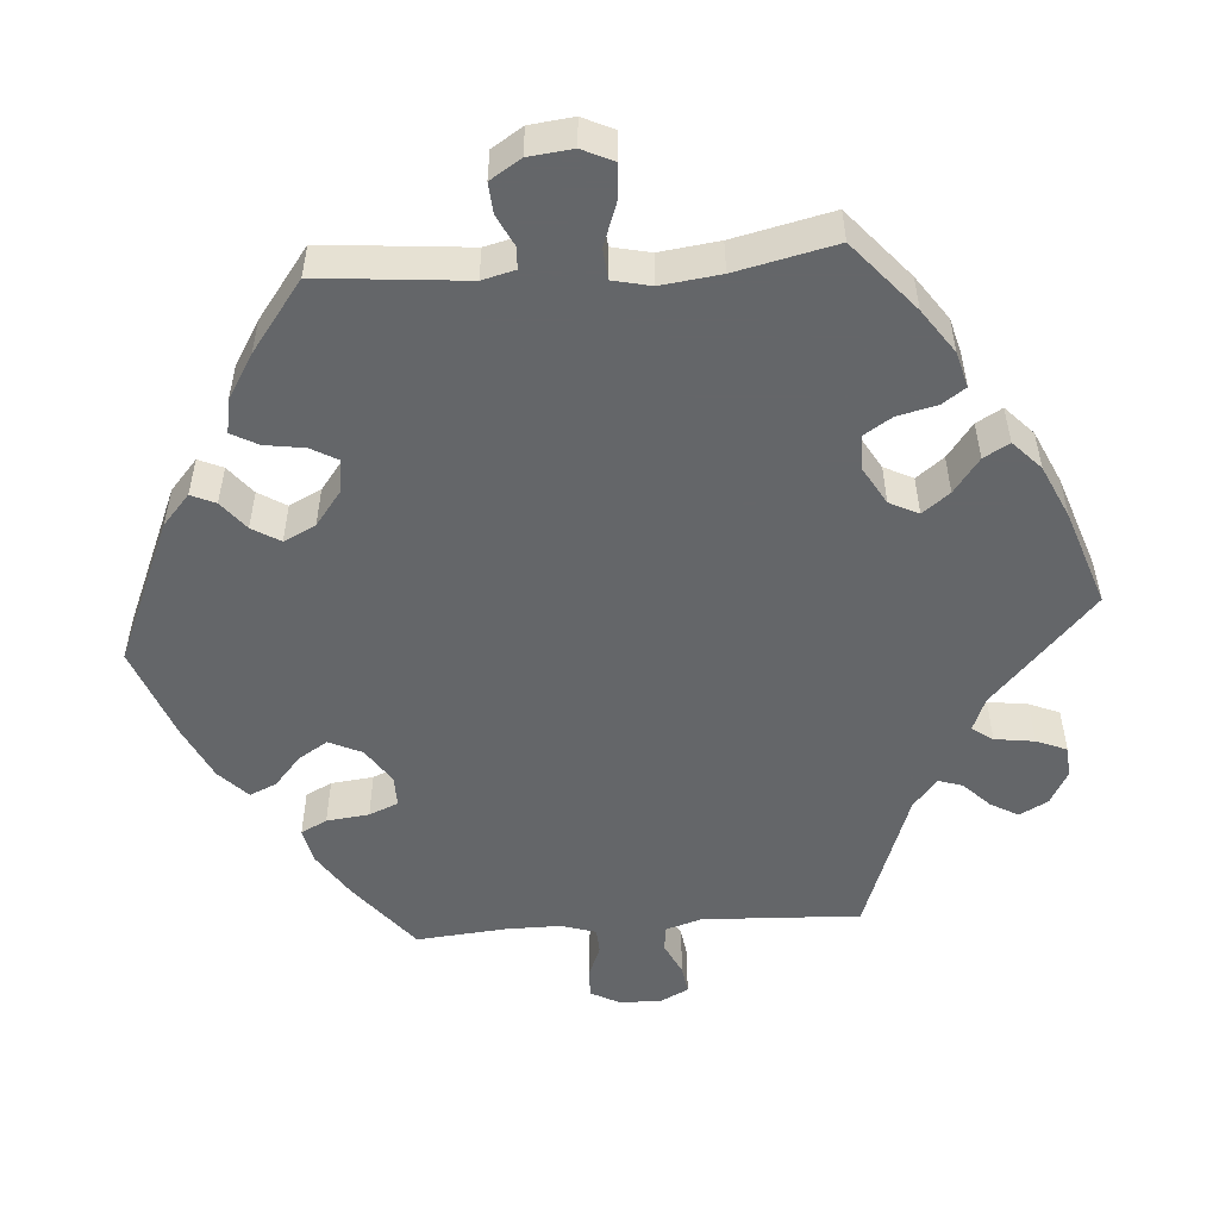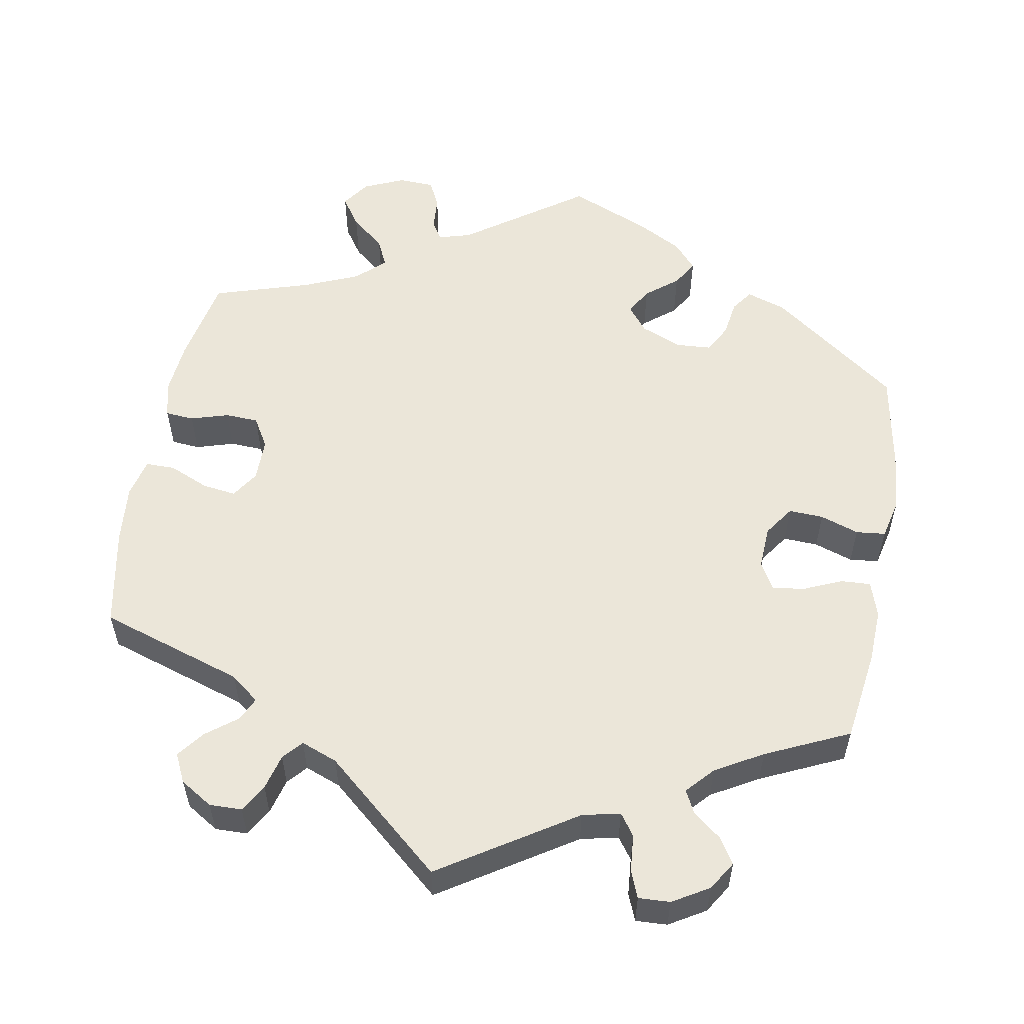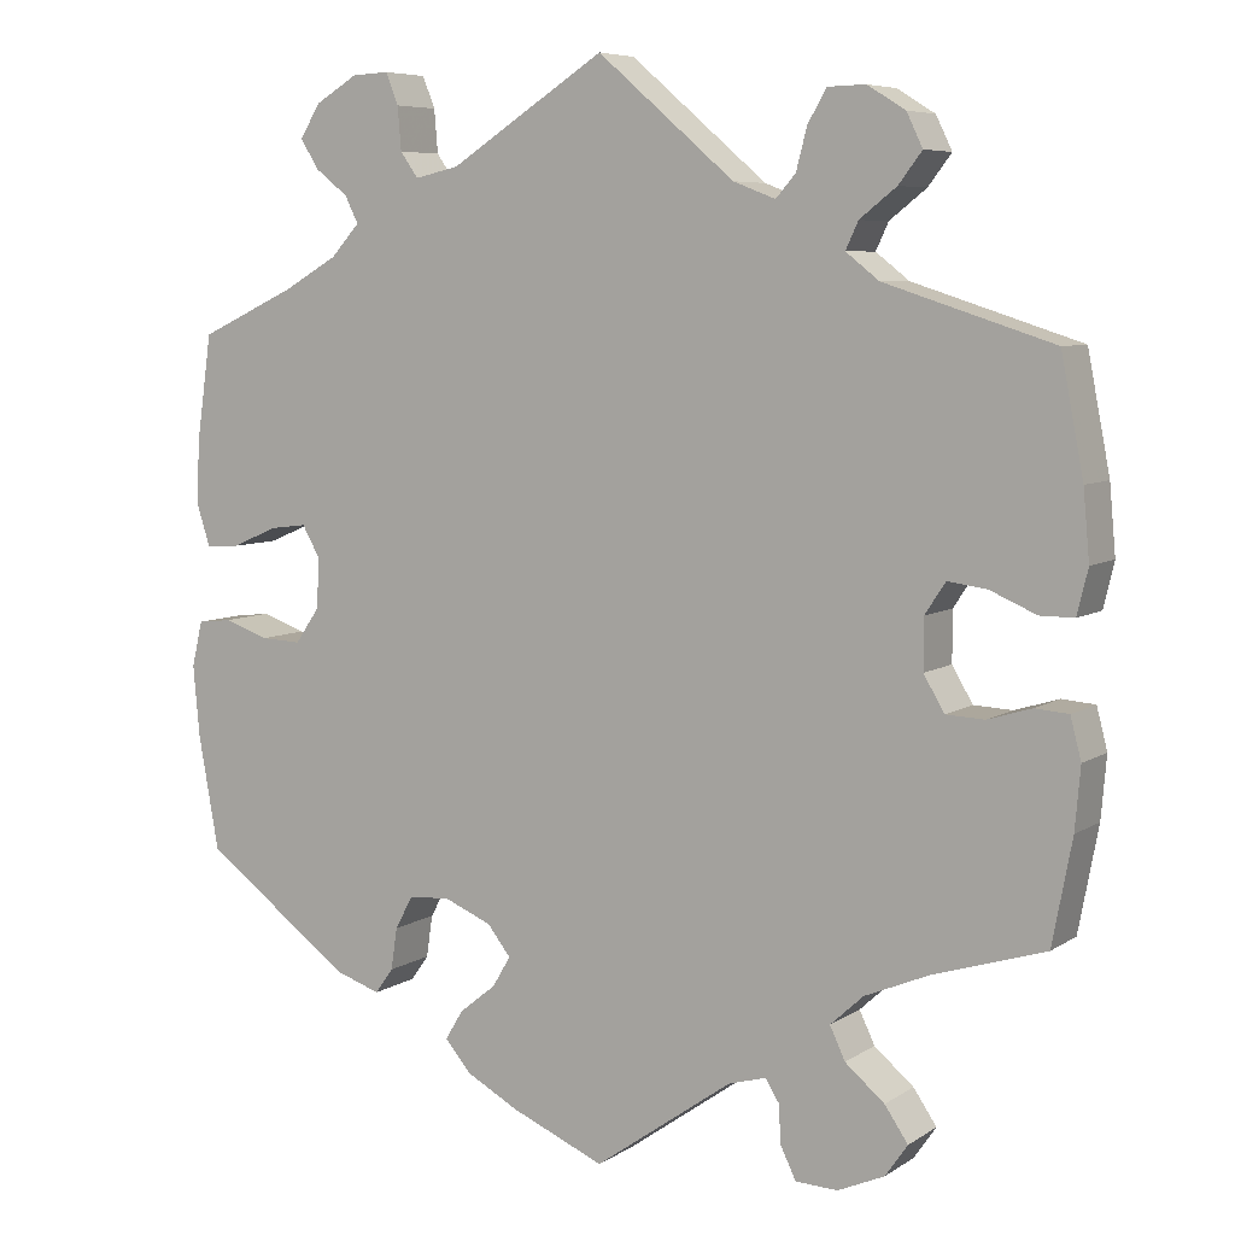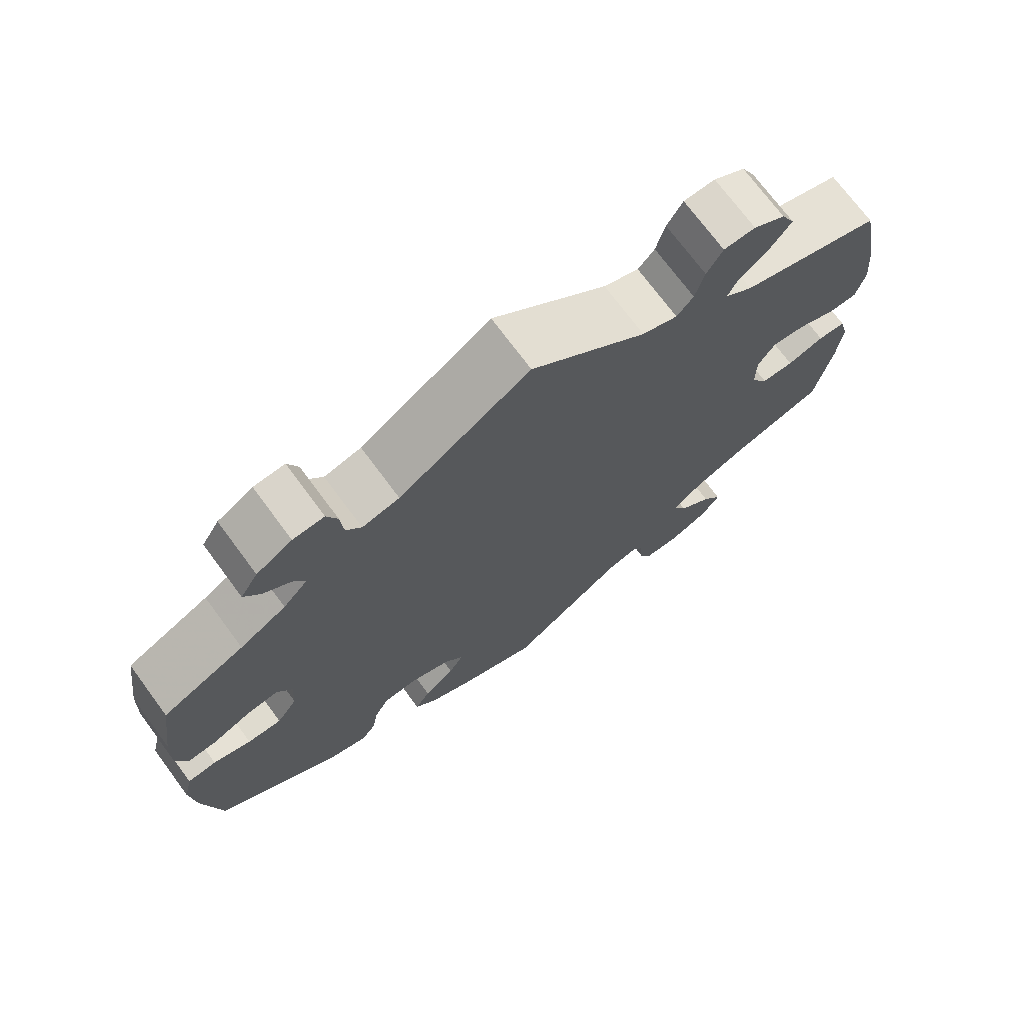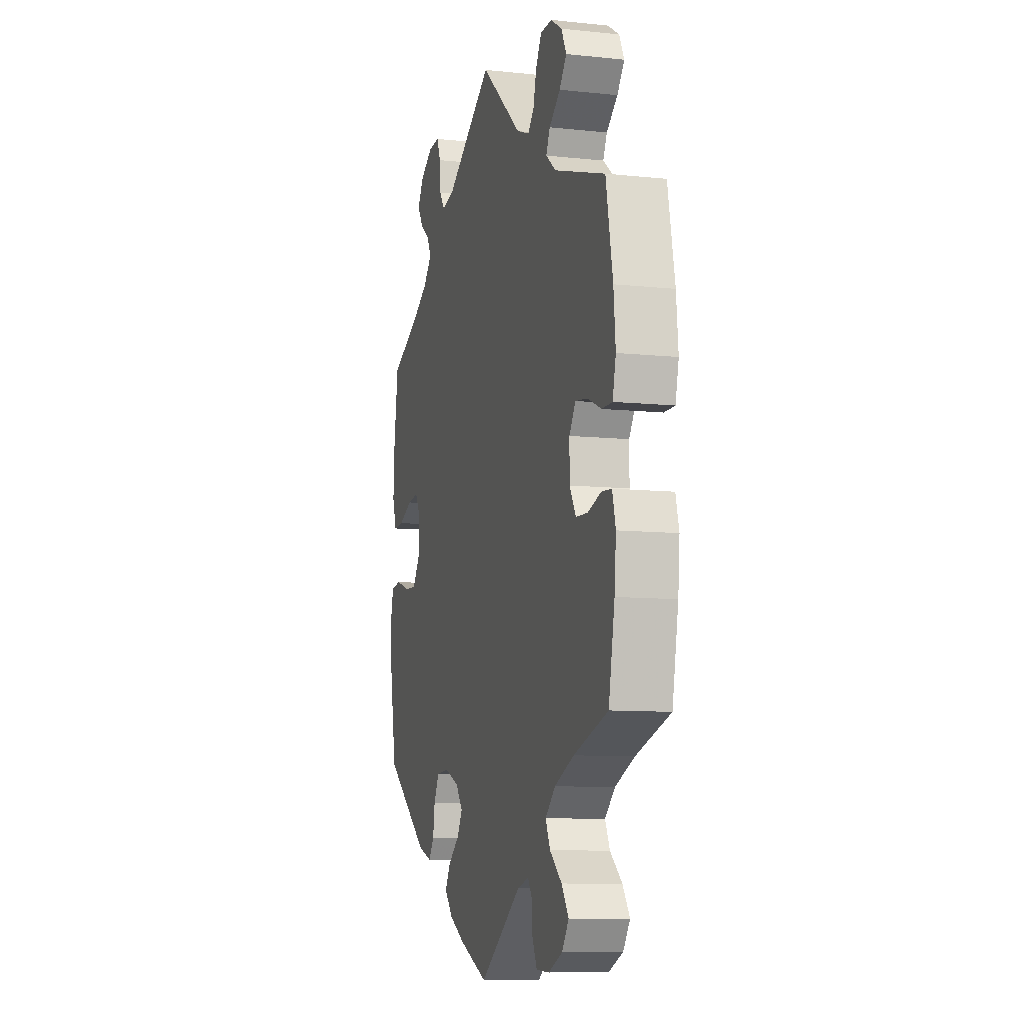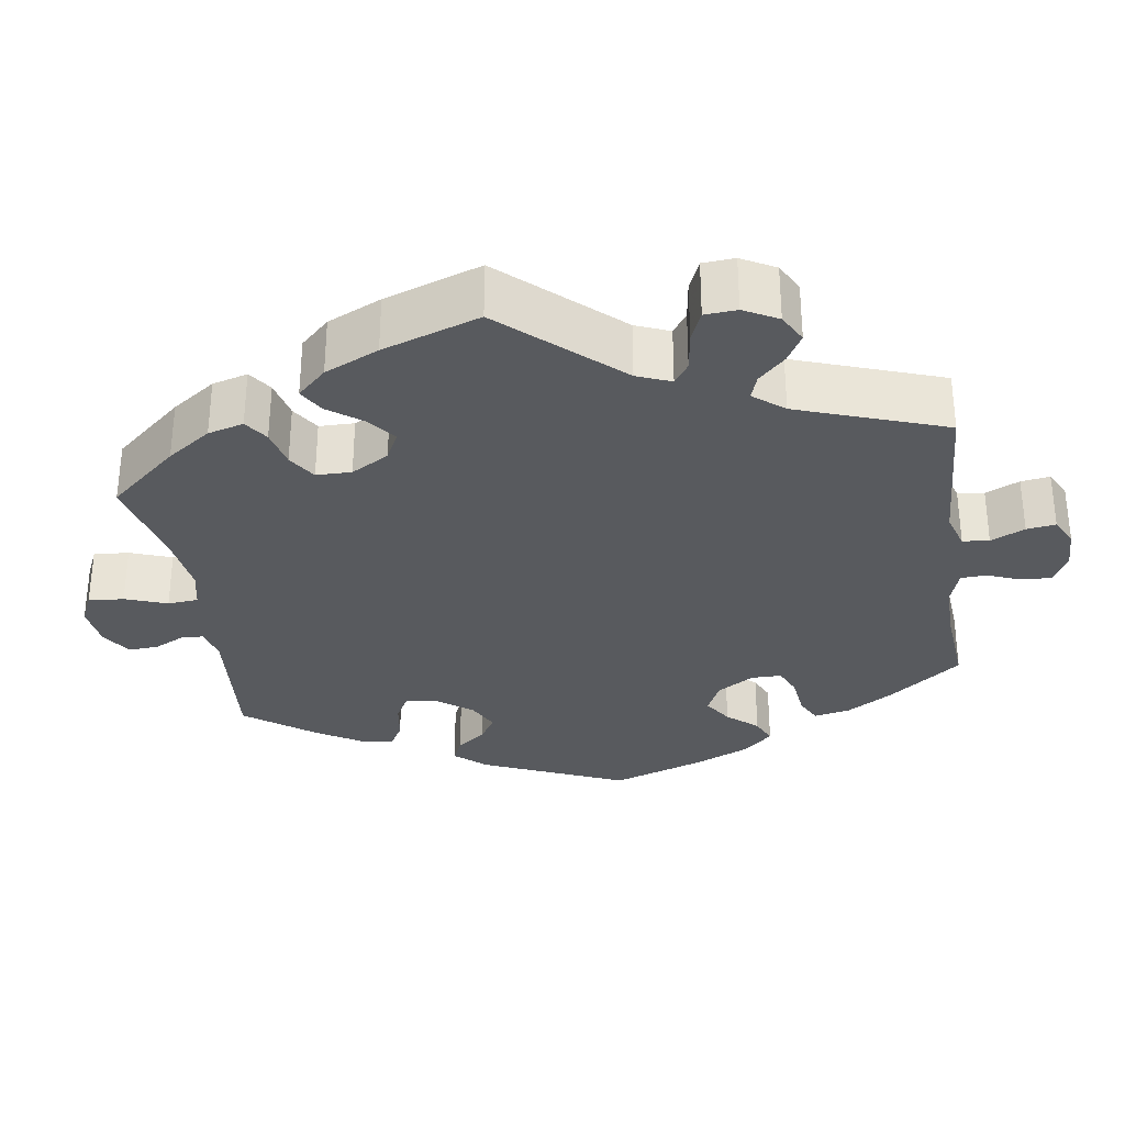
<metadata>
{"format":"obj","ext":"obj","renderer":"f3d","projection":"perspective","resolution":1024,"background":"white","views":[{"elev":-51.7,"azim":-145.7,"up":"+Y"},{"elev":55.8,"azim":10.2,"up":"+Y"},{"elev":6.8,"azim":-150.1,"up":"+Z"},{"elev":72.5,"azim":143.5,"up":"+Z"},{"elev":-9.3,"azim":-105.6,"up":"+Z"},{"elev":-31.0,"azim":-51.5,"up":"+Y"}]}
</metadata>
<code>
v -0.522 0.07 -0.173
v -0.528 0.07 -0.104
v -0.516 0.07 -0.058
v -0.479 0.07 -0.055
v -0.43 0.07 -0.07
v -0.387 0.07 -0.068
v -0.364 0.07 -0.029
v -0.364 0.07 0.027
v -0.387 0.07 0.062
v -0.431 0.07 0.056
v -0.482 0.07 0.034
v -0.52 0.07 0.034
v -0.532 0.07 0.084
v -0.525 0.07 0.16
v -0.5 0.07 0.289
v -0.313 0.07 0.349
v -0.276 0.07 0.378
v -0.29 0.07 0.408
v -0.331 0.07 0.44
v -0.357 0.07 0.474
v -0.339 0.07 0.511
v -0.297 0.07 0.537
v -0.255 0.07 0.536
v -0.234 0.07 0.5
v -0.222 0.07 0.454
v -0.2 0.07 0.429
v -0.153 0.07 0.447
v 0 0.07 0.578
v 0.173 0.07 0.467
v 0.222 0.07 0.456
v 0.242 0.07 0.484
v 0.246 0.07 0.532
v 0.26 0.07 0.567
v 0.301 0.07 0.565
v 0.348 0.07 0.537
v 0.371 0.07 0.5
v 0.35 0.07 0.467
v 0.314 0.07 0.439
v 0.299 0.07 0.409
v 0.331 0.07 0.374
v 0.392 0.07 0.339
v 0.5 0.07 0.289
v 0.517 0.07 0.17
v 0.52 0.07 0.1
v 0.505 0.07 0.054
v 0.467 0.07 0.056
v 0.416 0.07 0.078
v 0.375 0.07 0.083
v 0.355 0.07 0.048
v 0.358 0.07 -0.008
v 0.385 0.07 -0.047
v 0.43 0.07 -0.045
v 0.48 0.07 -0.028
v 0.518 0.07 -0.032
v 0.53 0.07 -0.083
v 0.523 0.07 -0.161
v 0.5 0.07 -0.289
v 0.335 0.07 -0.411
v 0.284 0.07 -0.428
v 0.264 0.07 -0.4
v 0.257 0.07 -0.353
v 0.237 0.07 -0.316
v 0.191 0.07 -0.313
v 0.138 0.07 -0.335
v 0.112 0.07 -0.368
v 0.132 0.07 -0.402
v 0.173 0.07 -0.435
v 0.193 0.07 -0.468
v 0.164 0.07 -0.502
v 0.105 0.07 -0.534
v 0.001 0.07 -0.578
v -0.153 0.07 -0.469
v -0.195 0.07 -0.457
v -0.21 0.07 -0.481
v -0.213 0.07 -0.525
v -0.23 0.07 -0.56
v -0.277 0.07 -0.562
v -0.329 0.07 -0.539
v -0.354 0.07 -0.503
v -0.328 0.07 -0.465
v -0.284 0.07 -0.428
v -0.267 0.07 -0.392
v -0.304 0.07 -0.358
v -0.375 0.07 -0.328
v -0.5 0.07 -0.289
v -0.522 0 -0.173
v -0.528 0 -0.104
v -0.516 0 -0.058
v -0.479 0 -0.055
v -0.43 0 -0.07
v -0.387 0 -0.068
v -0.364 0 -0.029
v -0.364 0 0.027
v -0.387 0 0.062
v -0.431 0 0.056
v -0.482 0 0.034
v -0.52 0 0.034
v -0.532 0 0.084
v -0.525 0 0.16
v -0.5 0 0.289
v -0.313 0 0.349
v -0.276 0 0.378
v -0.29 0 0.408
v -0.331 0 0.44
v -0.357 0 0.474
v -0.339 0 0.511
v -0.297 0 0.537
v -0.255 0 0.536
v -0.234 0 0.5
v -0.222 0 0.454
v -0.2 0 0.429
v -0.153 0 0.447
v 0 0 0.578
v 0.173 0 0.467
v 0.222 0 0.456
v 0.242 0 0.484
v 0.246 0 0.532
v 0.26 0 0.567
v 0.301 0 0.565
v 0.348 0 0.537
v 0.371 0 0.5
v 0.35 0 0.467
v 0.314 0 0.439
v 0.299 0 0.409
v 0.331 0 0.374
v 0.392 0 0.339
v 0.5 0 0.289
v 0.517 0 0.17
v 0.52 0 0.1
v 0.505 0 0.054
v 0.467 0 0.056
v 0.416 0 0.078
v 0.375 0 0.083
v 0.355 0 0.048
v 0.358 0 -0.008
v 0.385 0 -0.047
v 0.43 0 -0.045
v 0.48 0 -0.028
v 0.518 0 -0.032
v 0.53 0 -0.083
v 0.523 0 -0.161
v 0.5 0 -0.289
v 0.335 0 -0.411
v 0.284 0 -0.428
v 0.264 0 -0.4
v 0.257 0 -0.353
v 0.237 0 -0.316
v 0.191 0 -0.313
v 0.138 0 -0.335
v 0.112 0 -0.368
v 0.132 0 -0.402
v 0.173 0 -0.435
v 0.193 0 -0.468
v 0.164 0 -0.502
v 0.105 0 -0.534
v 0.001 0 -0.578
v -0.153 0 -0.469
v -0.195 0 -0.457
v -0.21 0 -0.481
v -0.213 0 -0.525
v -0.23 0 -0.56
v -0.277 0 -0.562
v -0.329 0 -0.539
v -0.354 0 -0.503
v -0.328 0 -0.465
v -0.284 0 -0.428
v -0.267 0 -0.392
v -0.304 0 -0.358
v -0.375 0 -0.328
v -0.5 0 -0.289
f 84 85 1 2
f 83 84 2 3
f 82 83 3 4
f 78 79 80 81
f 78 81 82
f 77 78 82
f 74 75 76 77
f 73 74 77 82
f 72 73 82 4
f 66 67 68 69
f 65 66 69 70
f 58 59 60 61
f 58 61 62
f 57 58 62
f 56 57 62 63
f 52 53 54 55
f 51 52 55 56
f 44 45 46 47
f 44 47 48
f 41 42 43 44
f 40 41 44 48
f 39 40 48 49
f 35 36 37 38
f 35 38 39
f 34 35 39
f 31 32 33 34
f 30 31 34 39
f 29 30 39 49
f 27 28 29 49
f 22 23 24 25
f 22 25 26
f 21 22 26
f 18 19 20 21
f 18 21 26
f 17 18 26
f 16 17 26 27
f 14 15 16
f 10 11 12 13
f 9 10 13 14
f 71 72 4 5
f 65 70 71 5
f 64 65 5 6
f 51 56 63 64
f 50 51 64 6
f 49 50 6 7
f 27 49 7 8
f 9 14 16 27
f 8 9 27
f 87 86 170 169
f 88 87 169 168
f 89 88 168 167
f 166 165 164 163
f 167 166 163
f 167 163 162
f 162 161 160 159
f 167 162 159 158
f 89 167 158 157
f 154 153 152 151
f 155 154 151 150
f 146 145 144 143
f 147 146 143
f 147 143 142
f 148 147 142 141
f 140 139 138 137
f 141 140 137 136
f 132 131 130 129
f 133 132 129
f 129 128 127 126
f 133 129 126 125
f 134 133 125 124
f 123 122 121 120
f 124 123 120
f 124 120 119
f 119 118 117 116
f 124 119 116 115
f 134 124 115 114
f 134 114 113 112
f 110 109 108 107
f 111 110 107
f 111 107 106
f 106 105 104 103
f 111 106 103
f 111 103 102
f 112 111 102 101
f 101 100 99
f 98 97 96 95
f 99 98 95 94
f 90 89 157 156
f 90 156 155 150
f 91 90 150 149
f 149 148 141 136
f 91 149 136 135
f 92 91 135 134
f 93 92 134 112
f 112 101 99 94
f 112 94 93
f 1 86 87 2
f 2 87 88 3
f 3 88 89 4
f 4 89 90 5
f 5 90 91 6
f 6 91 92 7
f 7 92 93 8
f 8 93 94 9
f 9 94 95 10
f 10 95 96 11
f 11 96 97 12
f 12 97 98 13
f 13 98 99 14
f 14 99 100 15
f 15 100 101 16
f 16 101 102 17
f 17 102 103 18
f 18 103 104 19
f 19 104 105 20
f 20 105 106 21
f 21 106 107 22
f 22 107 108 23
f 23 108 109 24
f 24 109 110 25
f 25 110 111 26
f 26 111 112 27
f 27 112 113 28
f 28 113 114 29
f 29 114 115 30
f 30 115 116 31
f 31 116 117 32
f 32 117 118 33
f 33 118 119 34
f 34 119 120 35
f 35 120 121 36
f 36 121 122 37
f 37 122 123 38
f 38 123 124 39
f 39 124 125 40
f 40 125 126 41
f 41 126 127 42
f 42 127 128 43
f 43 128 129 44
f 44 129 130 45
f 45 130 131 46
f 46 131 132 47
f 47 132 133 48
f 48 133 134 49
f 49 134 135 50
f 50 135 136 51
f 51 136 137 52
f 52 137 138 53
f 53 138 139 54
f 54 139 140 55
f 55 140 141 56
f 56 141 142 57
f 57 142 143 58
f 58 143 144 59
f 59 144 145 60
f 60 145 146 61
f 61 146 147 62
f 62 147 148 63
f 63 148 149 64
f 64 149 150 65
f 65 150 151 66
f 66 151 152 67
f 67 152 153 68
f 68 153 154 69
f 69 154 155 70
f 70 155 156 71
f 71 156 157 72
f 72 157 158 73
f 73 158 159 74
f 74 159 160 75
f 75 160 161 76
f 76 161 162 77
f 77 162 163 78
f 78 163 164 79
f 79 164 165 80
f 80 165 166 81
f 81 166 167 82
f 82 167 168 83
f 83 168 169 84
f 84 169 170 85
f 85 170 86 1

</code>
